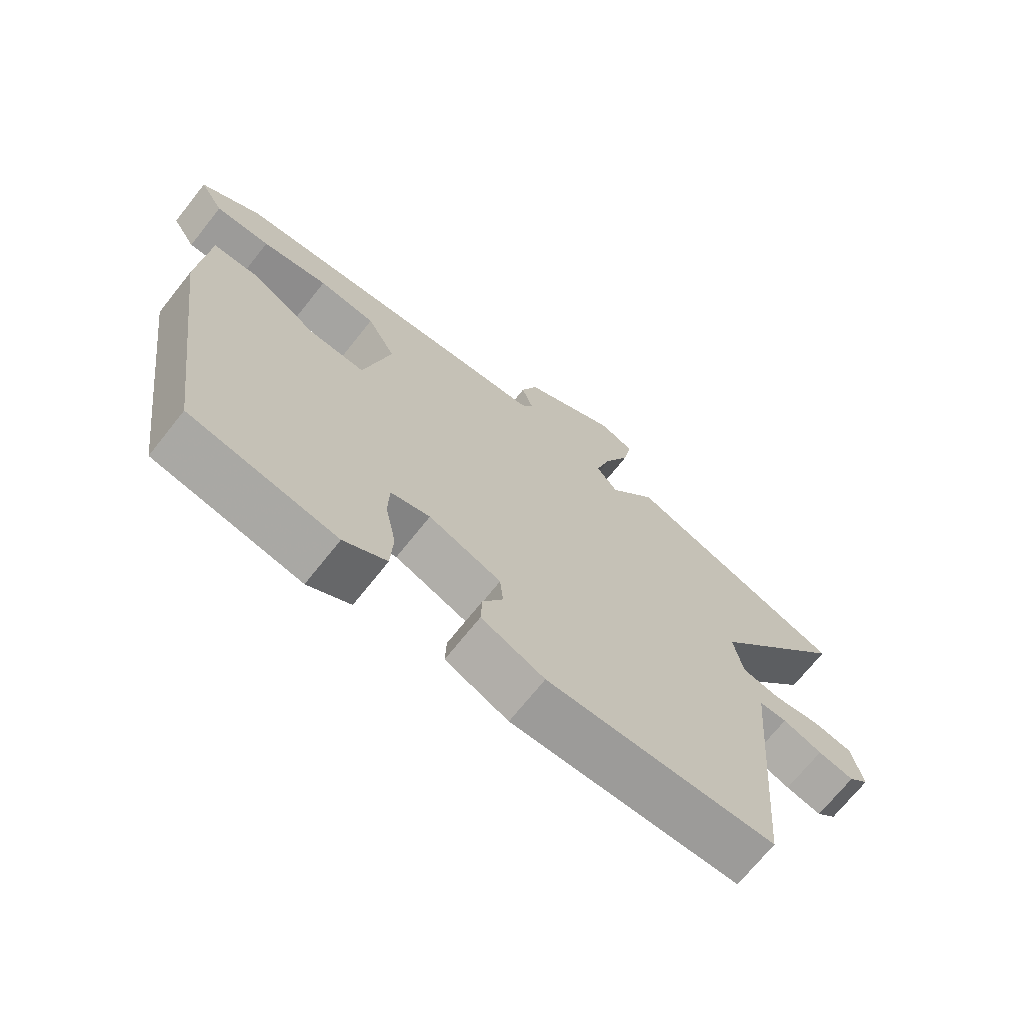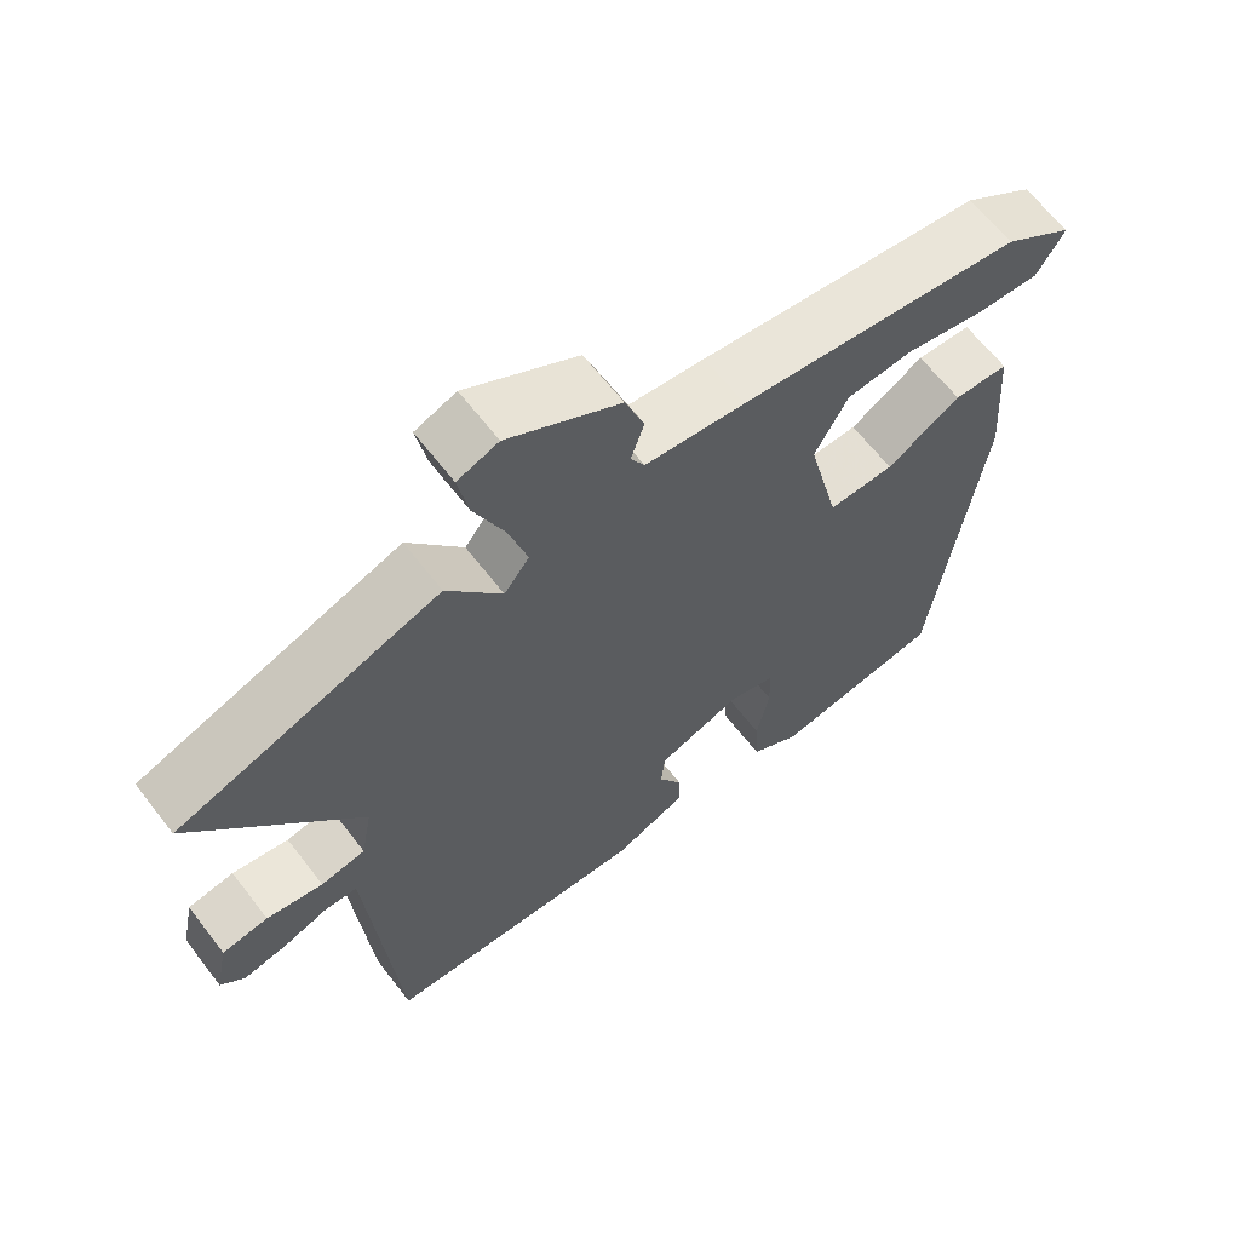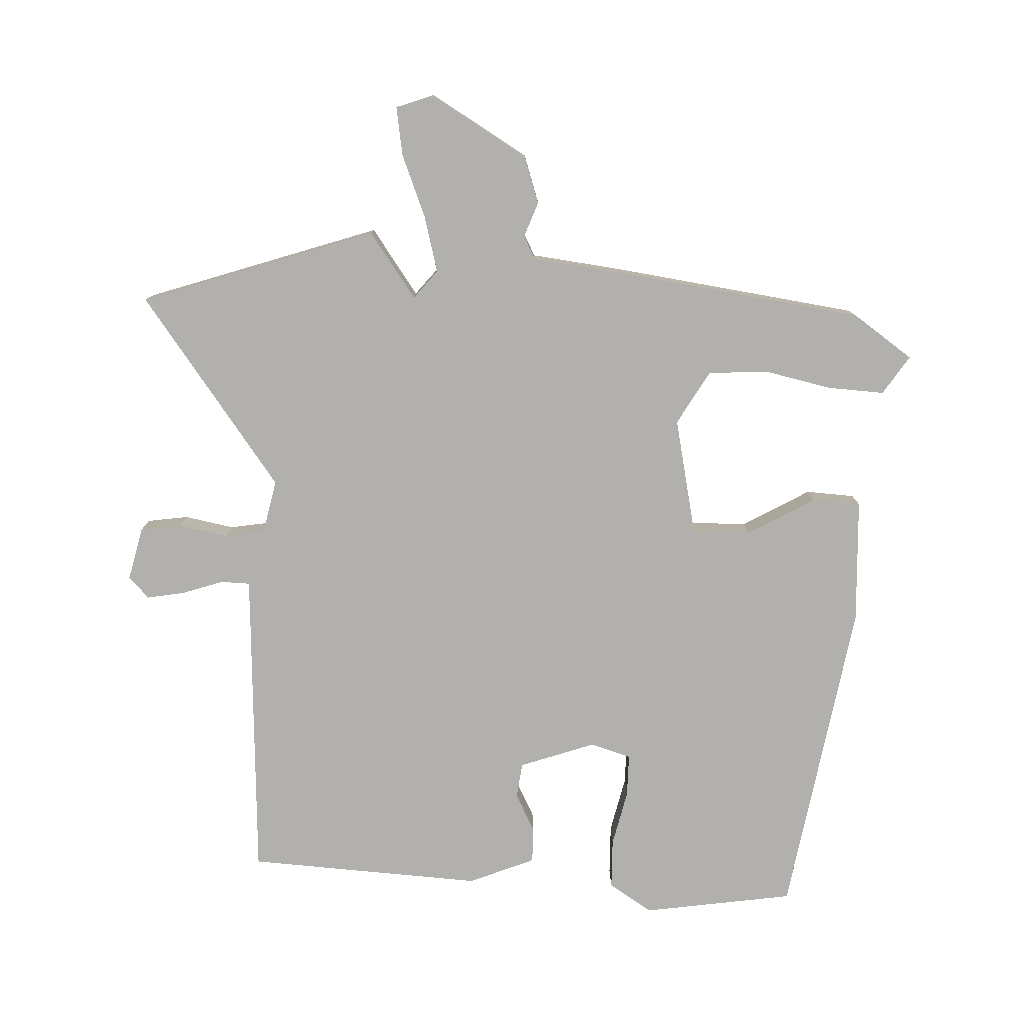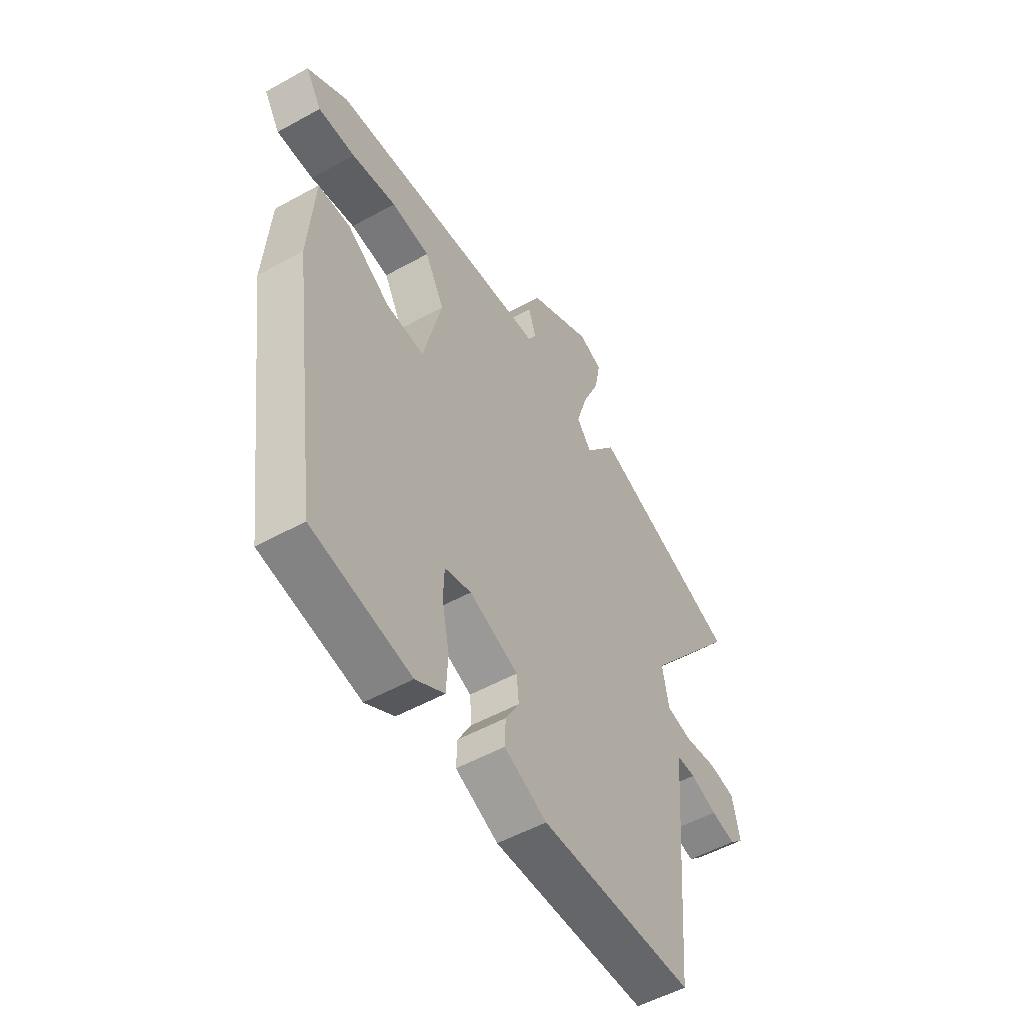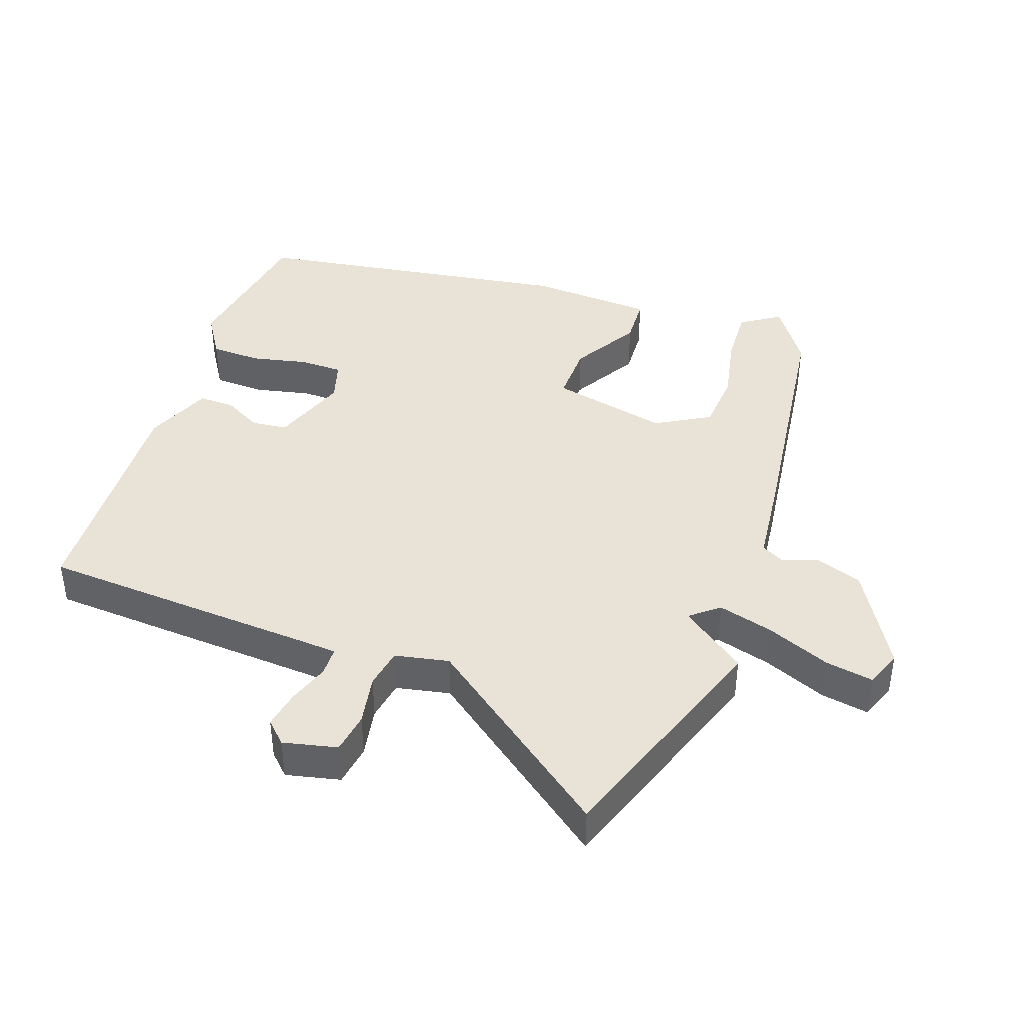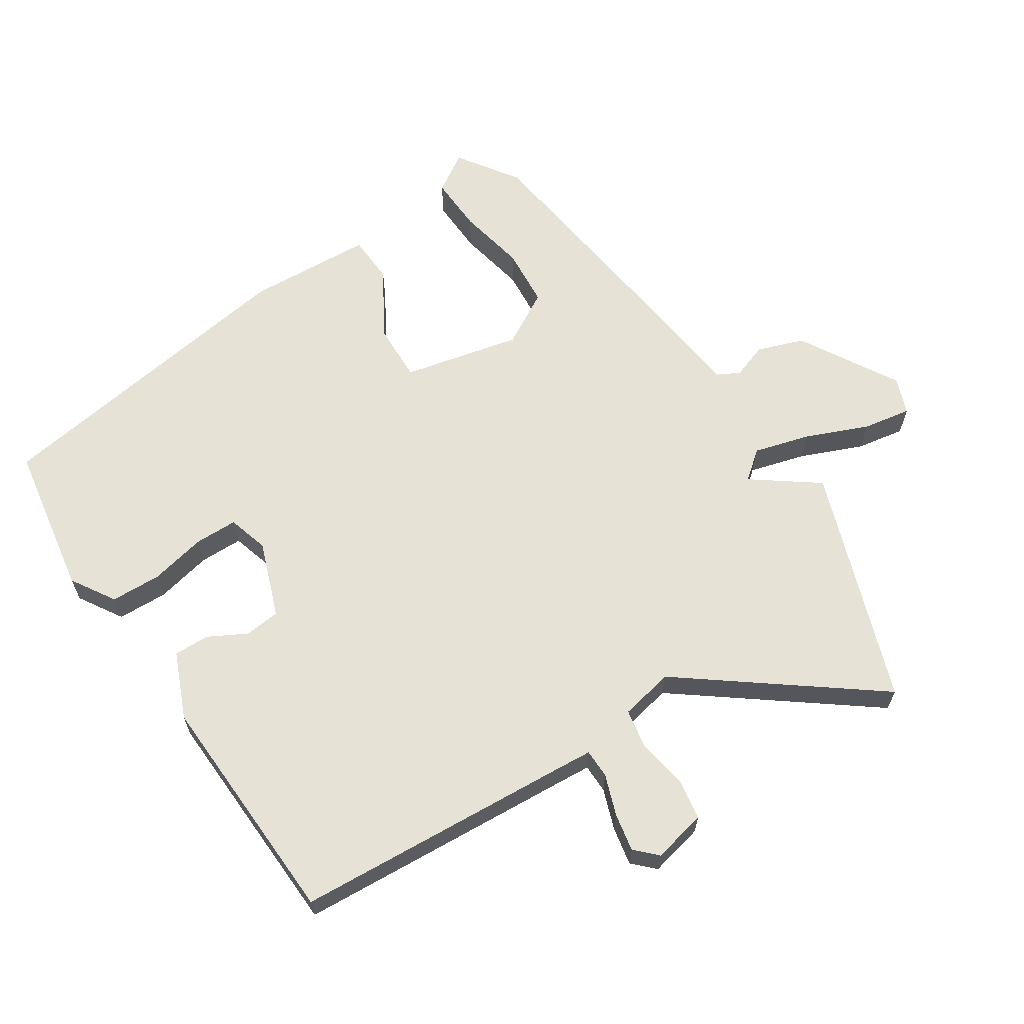
<metadata>
{"format":"obj","ext":"obj","renderer":"f3d","projection":"perspective","resolution":1024,"background":"white","views":[{"elev":-70.4,"azim":141.5,"up":"+Z"},{"elev":63.8,"azim":-37.5,"up":"+Z"},{"elev":-78.7,"azim":-4.1,"up":"+Y"},{"elev":-52.9,"azim":120.8,"up":"+Z"},{"elev":41.6,"azim":-71.8,"up":"+Y"},{"elev":63.8,"azim":-124.1,"up":"+Y"}]}
</metadata>
<code>
v -0.682 0.07 0.432
v -0.33 0.07 0.563
v -0.256 0.07 0.466
v -0.222 0.07 0.51
v -0.247 0.07 0.594
v -0.288 0.07 0.688
v -0.302 0.07 0.761
v -0.247 0.07 0.783
v -0.096 0.07 0.699
v -0.07 0.07 0.629
v -0.088 0.07 0.575
v -0.069 0.07 0.541
v 0.066 0.07 0.529
v 0.448 0.07 0.488
v 0.541 0.07 0.427
v 0.504 0.07 0.367
v 0.418 0.07 0.369
v 0.314 0.07 0.388
v 0.224 0.07 0.379
v 0.179 0.07 0.296
v 0.222 0.07 0.119
v 0.311 0.07 0.123
v 0.411 0.07 0.185
v 0.485 0.07 0.183
v 0.499 0.07 -0.006
v 0.433 0.07 -0.495
v 0.204 0.07 -0.537
v 0.137 0.07 -0.497
v 0.133 0.07 -0.421
v 0.15 0.07 -0.335
v 0.148 0.07 -0.27
v 0.086 0.07 -0.253
v -0.028 0.07 -0.297
v -0.033 0.07 -0.351
v -0.001 0.07 -0.408
v 0.001 0.07 -0.462
v -0.098 0.07 -0.506
v -0.457 0.07 -0.497
v -0.491 0.07 -0.077
v -0.496 0.07 -0.02
v -0.54 0.07 -0.02
v -0.602 0.07 -0.043
v -0.659 0.07 -0.055
v -0.691 0.07 -0.024
v -0.674 0.07 0.058
v -0.612 0.07 0.069
v -0.536 0.07 0.057
v -0.476 0.07 0.069
v -0.461 0.07 0.151
v -0.682 0 0.432
v -0.33 0 0.563
v -0.256 0 0.466
v -0.222 0 0.51
v -0.247 0 0.594
v -0.288 0 0.688
v -0.302 0 0.761
v -0.247 0 0.783
v -0.096 0 0.699
v -0.07 0 0.629
v -0.088 0 0.575
v -0.069 0 0.541
v 0.066 0 0.529
v 0.448 0 0.488
v 0.541 0 0.427
v 0.504 0 0.367
v 0.418 0 0.369
v 0.314 0 0.388
v 0.224 0 0.379
v 0.179 0 0.296
v 0.222 0 0.119
v 0.311 0 0.123
v 0.411 0 0.185
v 0.485 0 0.183
v 0.499 0 -0.006
v 0.433 0 -0.495
v 0.204 0 -0.537
v 0.137 0 -0.497
v 0.133 0 -0.421
v 0.15 0 -0.335
v 0.148 0 -0.27
v 0.086 0 -0.253
v -0.028 0 -0.297
v -0.033 0 -0.351
v -0.001 0 -0.408
v 0.001 0 -0.462
v -0.098 0 -0.506
v -0.457 0 -0.497
v -0.491 0 -0.077
v -0.496 0 -0.02
v -0.54 0 -0.02
v -0.602 0 -0.043
v -0.659 0 -0.055
v -0.691 0 -0.024
v -0.674 0 0.058
v -0.612 0 0.069
v -0.536 0 0.057
v -0.476 0 0.069
v -0.461 0 0.151
f 45 46 47
f 44 45 47
f 43 44 47
f 42 43 47
f 41 42 47
f 40 41 47 48
f 39 40 48
f 39 48 49
f 38 39 49
f 37 38 49
f 36 37 49
f 35 36 49
f 34 35 49
f 28 29 30
f 27 28 30
f 26 27 30
f 25 26 30
f 24 25 30
f 23 24 30
f 22 23 30
f 21 22 30 31
f 20 21 31 32
f 16 17 18
f 15 16 18
f 14 15 18
f 13 14 18
f 12 13 18
f 12 18 19
f 9 10 11
f 8 9 11
f 7 8 11
f 6 7 11
f 5 6 11
f 4 5 11 12
f 12 19 20
f 4 12 20
f 3 4 20
f 1 2 3
f 49 1 3
f 34 49 3
f 33 34 3
f 3 20 32 33
f 96 95 94
f 96 94 93
f 96 93 92
f 96 92 91
f 96 91 90
f 97 96 90 89
f 97 89 88
f 98 97 88
f 98 88 87
f 98 87 86
f 98 86 85
f 98 85 84
f 98 84 83
f 79 78 77
f 79 77 76
f 79 76 75
f 79 75 74
f 79 74 73
f 79 73 72
f 79 72 71
f 80 79 71 70
f 81 80 70 69
f 67 66 65
f 67 65 64
f 67 64 63
f 67 63 62
f 67 62 61
f 68 67 61
f 60 59 58
f 60 58 57
f 60 57 56
f 60 56 55
f 60 55 54
f 61 60 54 53
f 69 68 61
f 69 61 53
f 69 53 52
f 52 51 50
f 52 50 98
f 52 98 83
f 52 83 82
f 82 81 69 52
f 1 50 51 2
f 2 51 52 3
f 3 52 53 4
f 4 53 54 5
f 5 54 55 6
f 6 55 56 7
f 7 56 57 8
f 8 57 58 9
f 9 58 59 10
f 10 59 60 11
f 11 60 61 12
f 12 61 62 13
f 13 62 63 14
f 14 63 64 15
f 15 64 65 16
f 16 65 66 17
f 17 66 67 18
f 18 67 68 19
f 19 68 69 20
f 20 69 70 21
f 21 70 71 22
f 22 71 72 23
f 23 72 73 24
f 24 73 74 25
f 25 74 75 26
f 26 75 76 27
f 27 76 77 28
f 28 77 78 29
f 29 78 79 30
f 30 79 80 31
f 31 80 81 32
f 32 81 82 33
f 33 82 83 34
f 34 83 84 35
f 35 84 85 36
f 36 85 86 37
f 37 86 87 38
f 38 87 88 39
f 39 88 89 40
f 40 89 90 41
f 41 90 91 42
f 42 91 92 43
f 43 92 93 44
f 44 93 94 45
f 45 94 95 46
f 46 95 96 47
f 47 96 97 48
f 48 97 98 49
f 49 98 50 1

</code>
